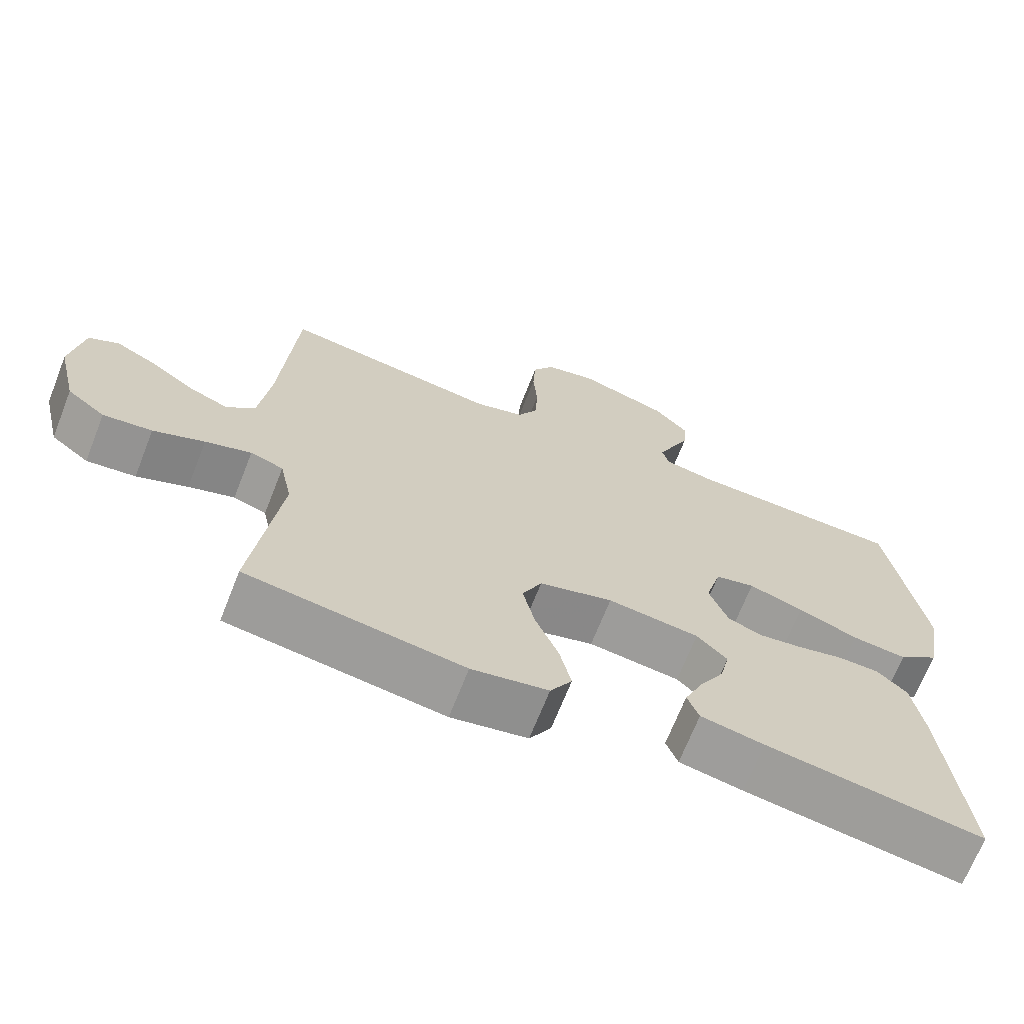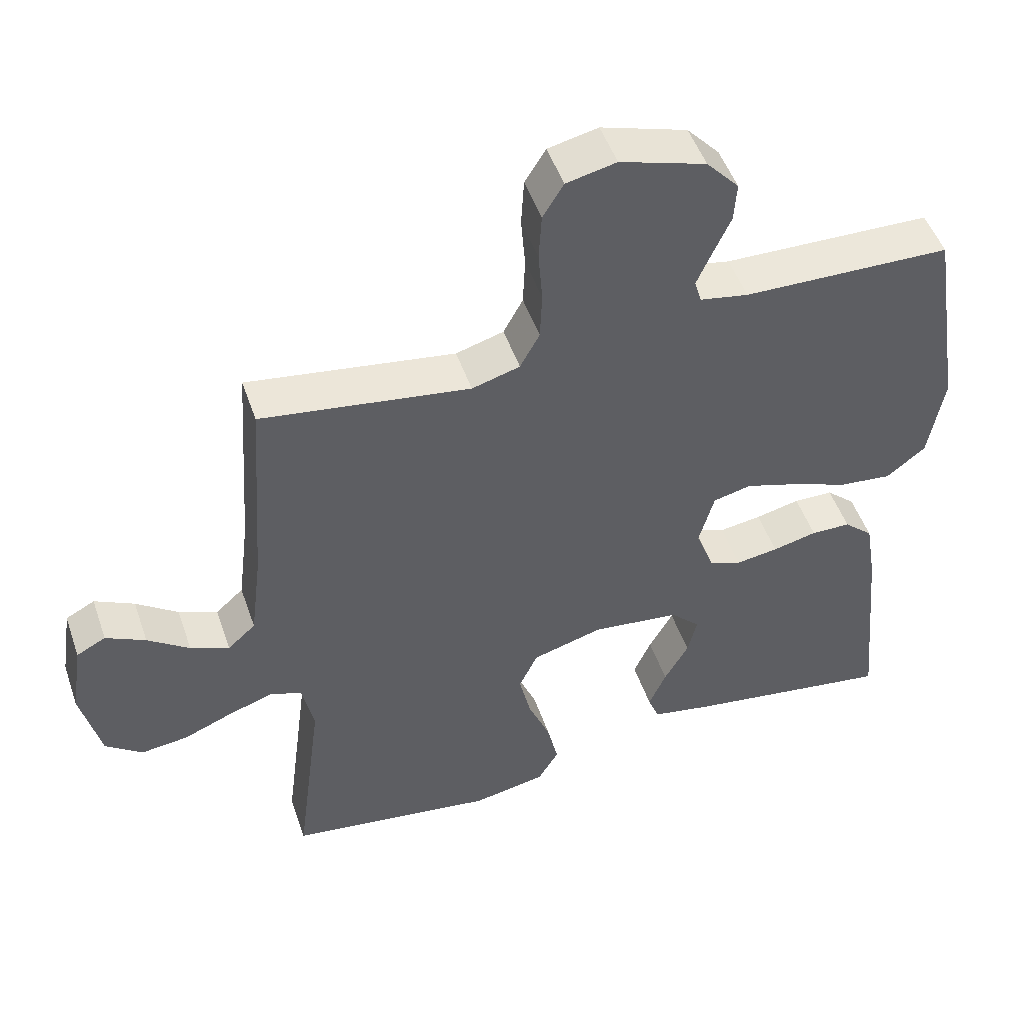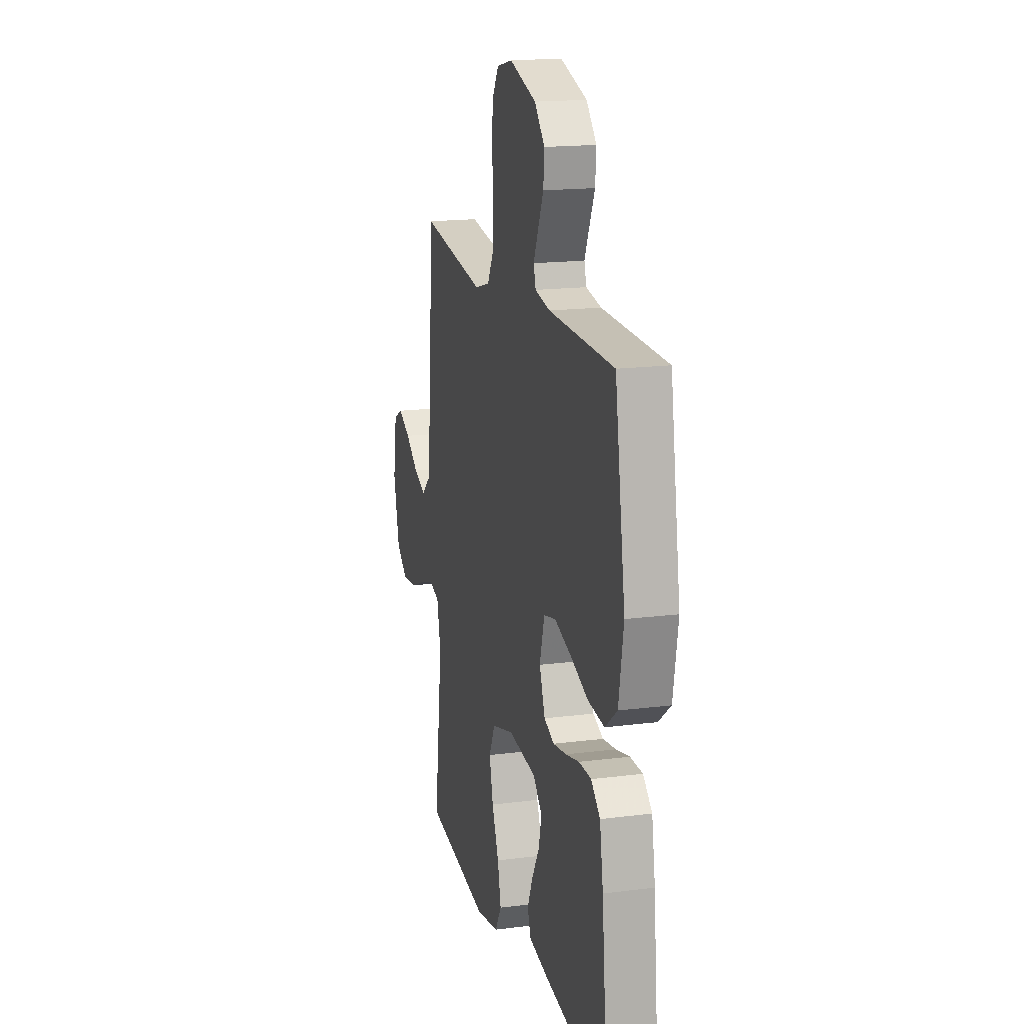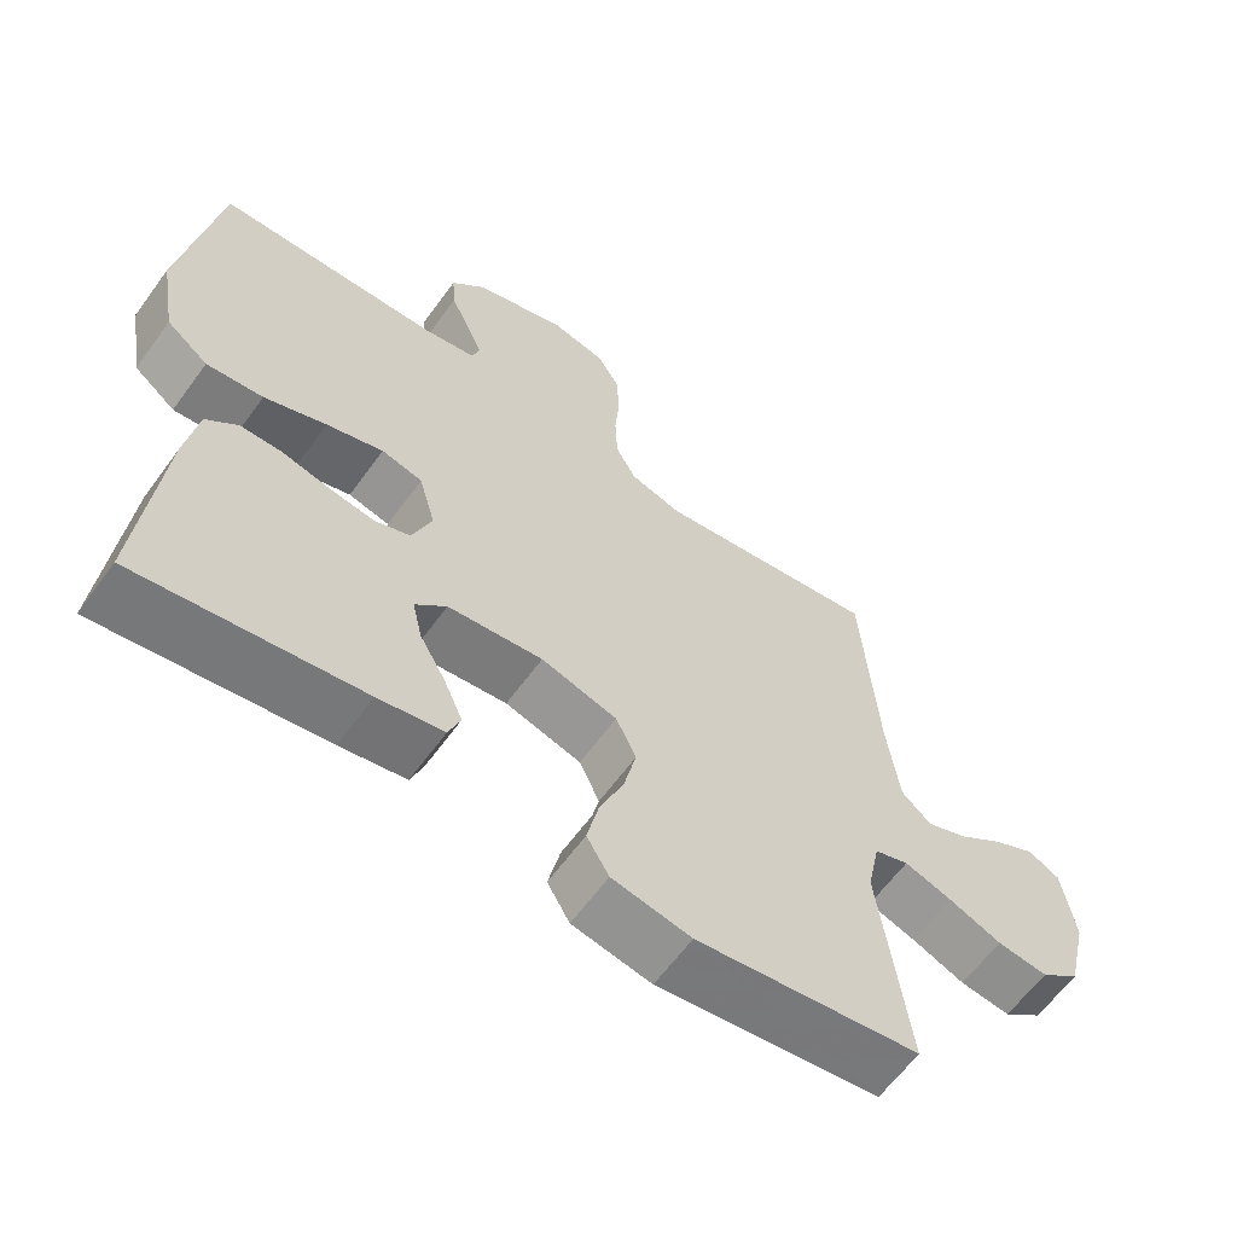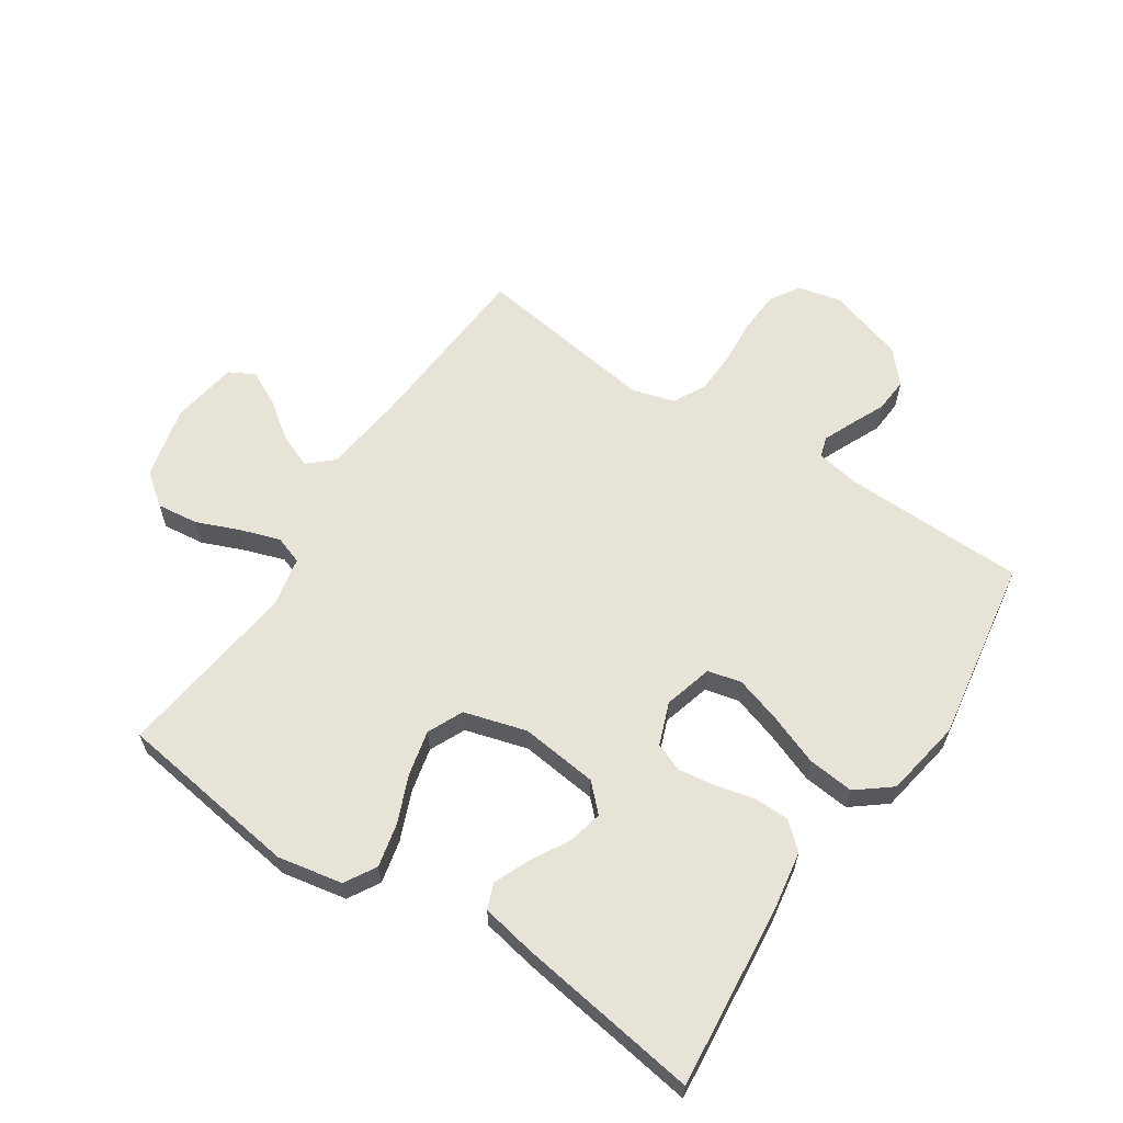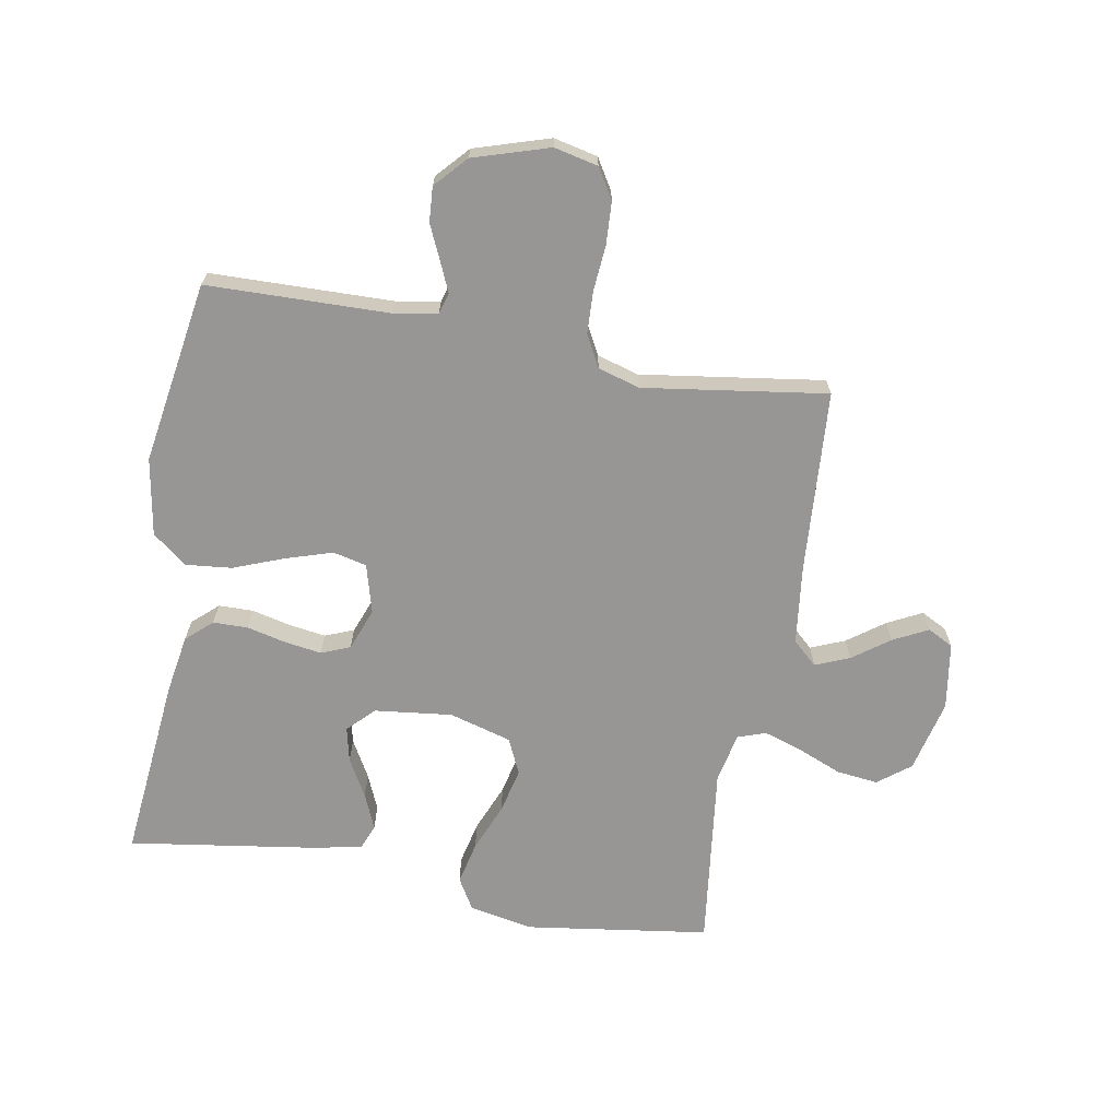
<metadata>
{"format":"obj","ext":"obj","renderer":"f3d","projection":"perspective","resolution":1024,"background":"white","views":[{"elev":-68.8,"azim":158.5,"up":"+Z"},{"elev":49.6,"azim":161.2,"up":"+Z"},{"elev":17.0,"azim":-104.5,"up":"+Z"},{"elev":-62.0,"azim":-35.9,"up":"+Z"},{"elev":62.0,"azim":-146.6,"up":"+Y"},{"elev":-67.9,"azim":-10.2,"up":"+Y"}]}
</metadata>
<code>
v 0.5 0.07 0.5
v 0.521 0.07 0.2
v 0.537 0.07 0.071
v 0.577 0.07 0.035
v 0.633 0.07 0.058
v 0.693 0.07 0.102
v 0.75 0.07 0.131
v 0.792 0.07 0.109
v 0.809 0.07 0
v 0.781 0.07 -0.119
v 0.728 0.07 -0.16
v 0.66 0.07 -0.152
v 0.589 0.07 -0.123
v 0.525 0.07 -0.102
v 0.479 0.07 -0.118
v 0.462 0.07 -0.2
v 0.5 0.07 -0.5
v 0.2 0.07 -0.543
v 0.094 0.07 -0.523
v 0.064 0.07 -0.472
v 0.08 0.07 -0.401
v 0.112 0.07 -0.323
v 0.129 0.07 -0.249
v 0.102 0.07 -0.191
v 0 0.07 -0.162
v -0.127 0.07 -0.177
v -0.169 0.07 -0.219
v -0.156 0.07 -0.276
v -0.121 0.07 -0.338
v -0.096 0.07 -0.396
v -0.112 0.07 -0.438
v -0.2 0.07 -0.455
v -0.5 0.07 -0.5
v -0.471 0.07 -0.2
v -0.455 0.07 -0.103
v -0.413 0.07 -0.065
v -0.356 0.07 -0.064
v -0.292 0.07 -0.079
v -0.231 0.07 -0.088
v -0.184 0.07 -0.069
v -0.158 0.07 0
v -0.18 0.07 0.08
v -0.235 0.07 0.093
v -0.311 0.07 0.069
v -0.394 0.07 0.037
v -0.47 0.07 0.029
v -0.526 0.07 0.073
v -0.548 0.07 0.2
v -0.5 0.07 0.5
v -0.2 0.07 0.507
v -0.13 0.07 0.52
v -0.12 0.07 0.554
v -0.141 0.07 0.602
v -0.167 0.07 0.659
v -0.171 0.07 0.716
v -0.124 0.07 0.768
v 0 0.07 0.807
v 0.072 0.07 0.791
v 0.102 0.07 0.742
v 0.106 0.07 0.673
v 0.1 0.07 0.598
v 0.103 0.07 0.528
v 0.131 0.07 0.476
v 0.2 0.07 0.456
v 0.5 0 0.5
v 0.521 0 0.2
v 0.537 0 0.071
v 0.577 0 0.035
v 0.633 0 0.058
v 0.693 0 0.102
v 0.75 0 0.131
v 0.792 0 0.109
v 0.809 0 0
v 0.781 0 -0.119
v 0.728 0 -0.16
v 0.66 0 -0.152
v 0.589 0 -0.123
v 0.525 0 -0.102
v 0.479 0 -0.118
v 0.462 0 -0.2
v 0.5 0 -0.5
v 0.2 0 -0.543
v 0.094 0 -0.523
v 0.064 0 -0.472
v 0.08 0 -0.401
v 0.112 0 -0.323
v 0.129 0 -0.249
v 0.102 0 -0.191
v 0 0 -0.162
v -0.127 0 -0.177
v -0.169 0 -0.219
v -0.156 0 -0.276
v -0.121 0 -0.338
v -0.096 0 -0.396
v -0.112 0 -0.438
v -0.2 0 -0.455
v -0.5 0 -0.5
v -0.471 0 -0.2
v -0.455 0 -0.103
v -0.413 0 -0.065
v -0.356 0 -0.064
v -0.292 0 -0.079
v -0.231 0 -0.088
v -0.184 0 -0.069
v -0.158 0 0
v -0.18 0 0.08
v -0.235 0 0.093
v -0.311 0 0.069
v -0.394 0 0.037
v -0.47 0 0.029
v -0.526 0 0.073
v -0.548 0 0.2
v -0.5 0 0.5
v -0.2 0 0.507
v -0.13 0 0.52
v -0.12 0 0.554
v -0.141 0 0.602
v -0.167 0 0.659
v -0.171 0 0.716
v -0.124 0 0.768
v 0 0 0.807
v 0.072 0 0.791
v 0.102 0 0.742
v 0.106 0 0.673
v 0.1 0 0.598
v 0.103 0 0.528
v 0.131 0 0.476
v 0.2 0 0.456
f 59 60 61
f 58 59 61
f 57 58 61
f 56 57 61
f 55 56 61
f 54 55 61
f 53 54 61
f 52 53 61 62
f 51 52 62 63
f 48 49 50
f 47 48 50
f 46 47 50
f 45 46 50
f 44 45 50
f 51 63 64
f 50 51 64
f 44 50 64
f 43 44 64
f 36 37 38
f 35 36 38
f 34 35 38
f 33 34 38
f 32 33 38
f 31 32 38
f 30 31 38
f 29 30 38
f 28 29 38
f 27 28 38 39
f 26 27 39 40
f 20 21 22
f 19 20 22
f 18 19 22
f 17 18 22
f 16 17 22
f 15 16 22 23
f 11 12 13
f 10 11 13
f 9 10 13
f 8 9 13
f 7 8 13
f 6 7 13
f 5 6 13
f 4 5 13 14
f 3 4 14 15
f 64 1 2
f 43 64 2
f 42 43 2
f 25 26 40 41
f 2 3 15
f 42 2 15
f 41 42 15
f 25 41 15
f 24 25 15
f 15 23 24
f 125 124 123
f 125 123 122
f 125 122 121
f 125 121 120
f 125 120 119
f 125 119 118
f 125 118 117
f 126 125 117 116
f 127 126 116 115
f 114 113 112
f 114 112 111
f 114 111 110
f 114 110 109
f 114 109 108
f 128 127 115
f 128 115 114
f 128 114 108
f 128 108 107
f 102 101 100
f 102 100 99
f 102 99 98
f 102 98 97
f 102 97 96
f 102 96 95
f 102 95 94
f 102 94 93
f 102 93 92
f 103 102 92 91
f 104 103 91 90
f 86 85 84
f 86 84 83
f 86 83 82
f 86 82 81
f 86 81 80
f 87 86 80 79
f 77 76 75
f 77 75 74
f 77 74 73
f 77 73 72
f 77 72 71
f 77 71 70
f 77 70 69
f 78 77 69 68
f 79 78 68 67
f 66 65 128
f 66 128 107
f 66 107 106
f 105 104 90 89
f 79 67 66
f 79 66 106
f 79 106 105
f 79 105 89
f 79 89 88
f 88 87 79
f 1 65 66 2
f 2 66 67 3
f 3 67 68 4
f 4 68 69 5
f 5 69 70 6
f 6 70 71 7
f 7 71 72 8
f 8 72 73 9
f 9 73 74 10
f 10 74 75 11
f 11 75 76 12
f 12 76 77 13
f 13 77 78 14
f 14 78 79 15
f 15 79 80 16
f 16 80 81 17
f 17 81 82 18
f 18 82 83 19
f 19 83 84 20
f 20 84 85 21
f 21 85 86 22
f 22 86 87 23
f 23 87 88 24
f 24 88 89 25
f 25 89 90 26
f 26 90 91 27
f 27 91 92 28
f 28 92 93 29
f 29 93 94 30
f 30 94 95 31
f 31 95 96 32
f 32 96 97 33
f 33 97 98 34
f 34 98 99 35
f 35 99 100 36
f 36 100 101 37
f 37 101 102 38
f 38 102 103 39
f 39 103 104 40
f 40 104 105 41
f 41 105 106 42
f 42 106 107 43
f 43 107 108 44
f 44 108 109 45
f 45 109 110 46
f 46 110 111 47
f 47 111 112 48
f 48 112 113 49
f 49 113 114 50
f 50 114 115 51
f 51 115 116 52
f 52 116 117 53
f 53 117 118 54
f 54 118 119 55
f 55 119 120 56
f 56 120 121 57
f 57 121 122 58
f 58 122 123 59
f 59 123 124 60
f 60 124 125 61
f 61 125 126 62
f 62 126 127 63
f 63 127 128 64
f 64 128 65 1

</code>
